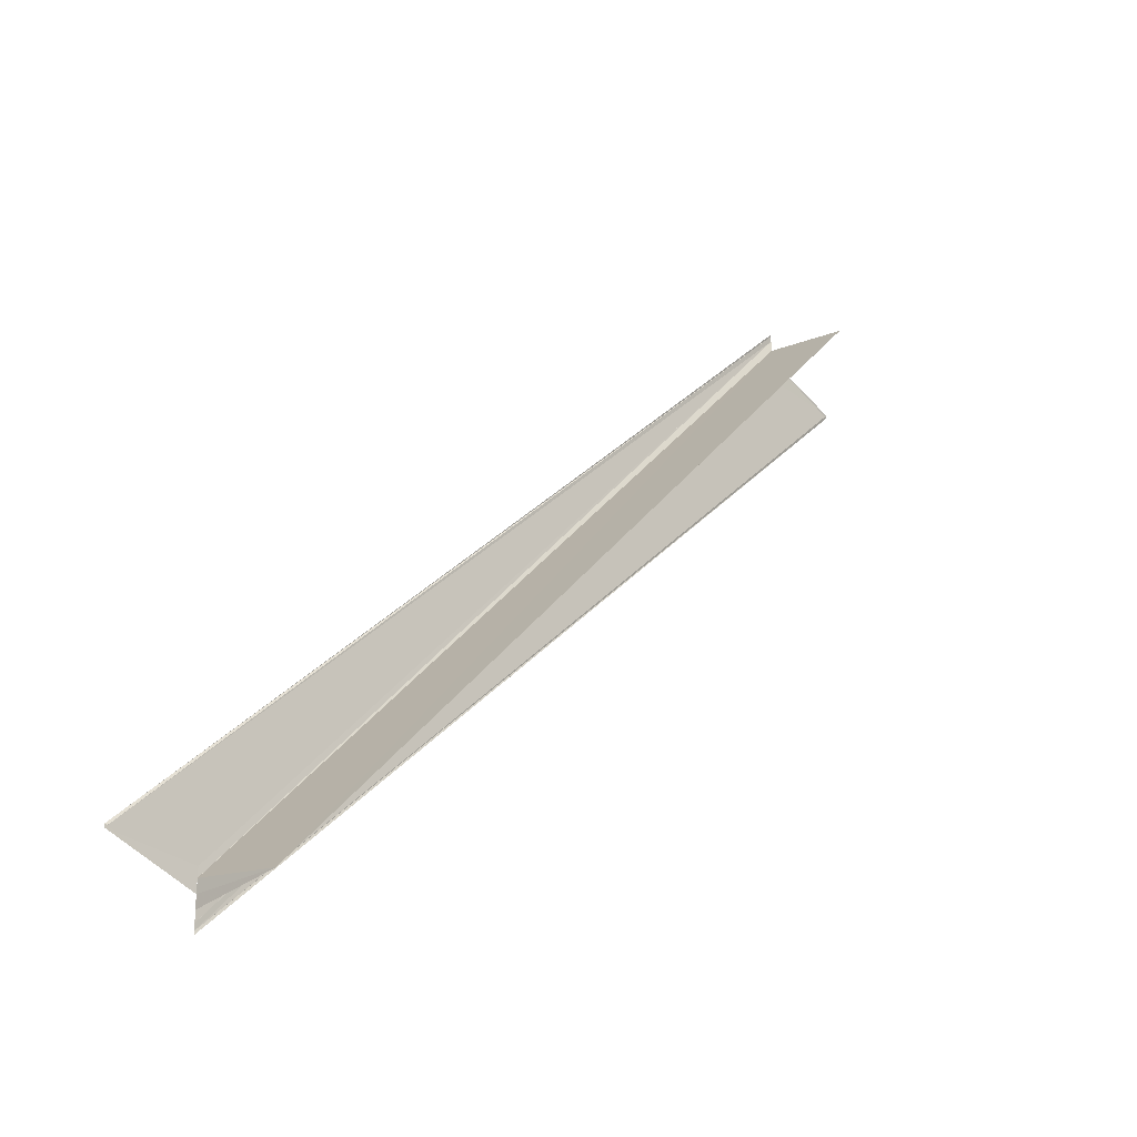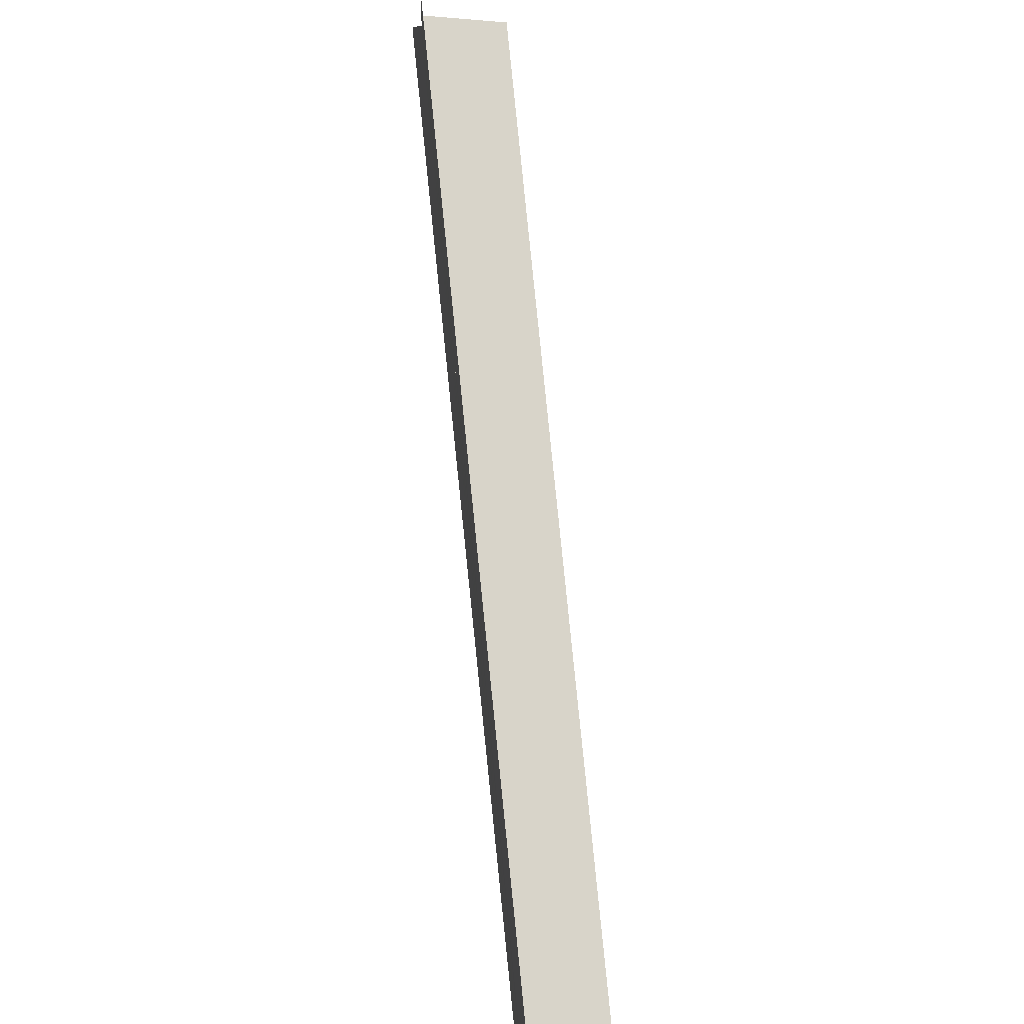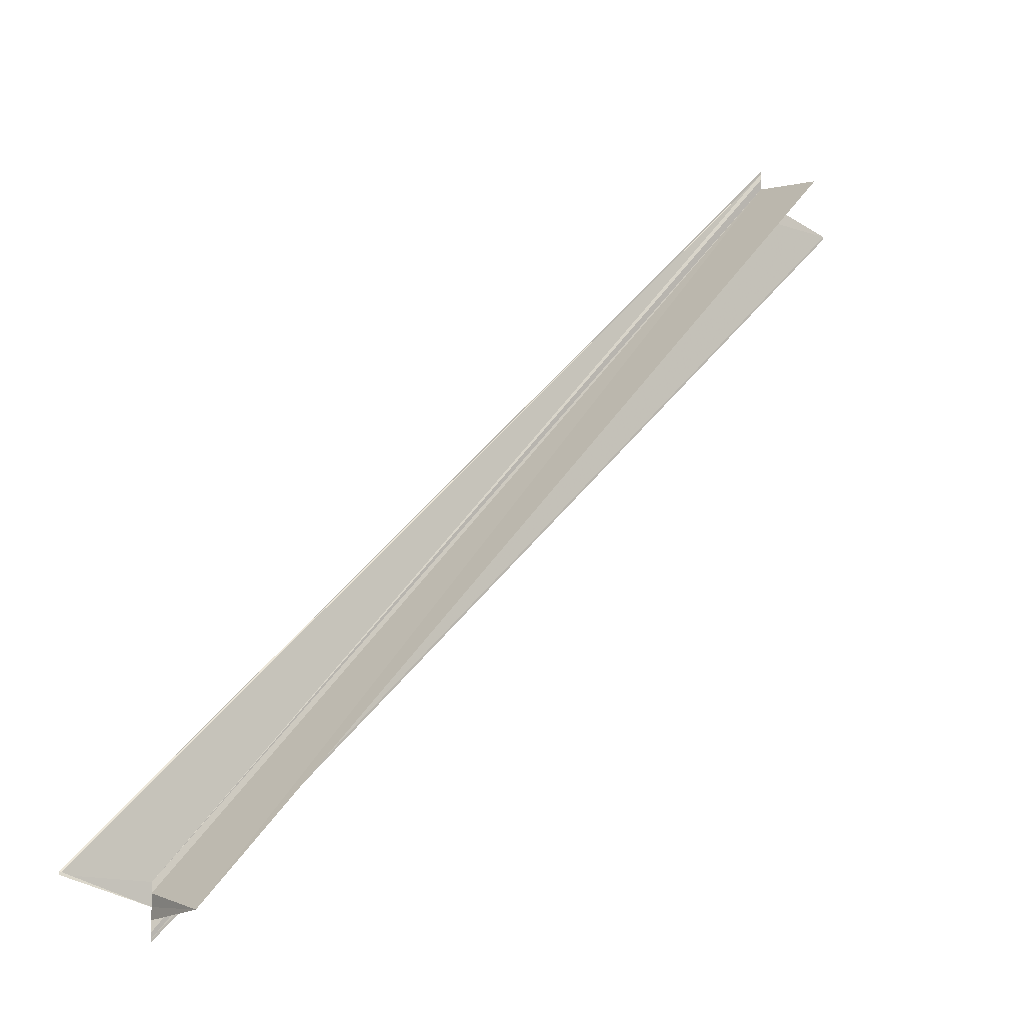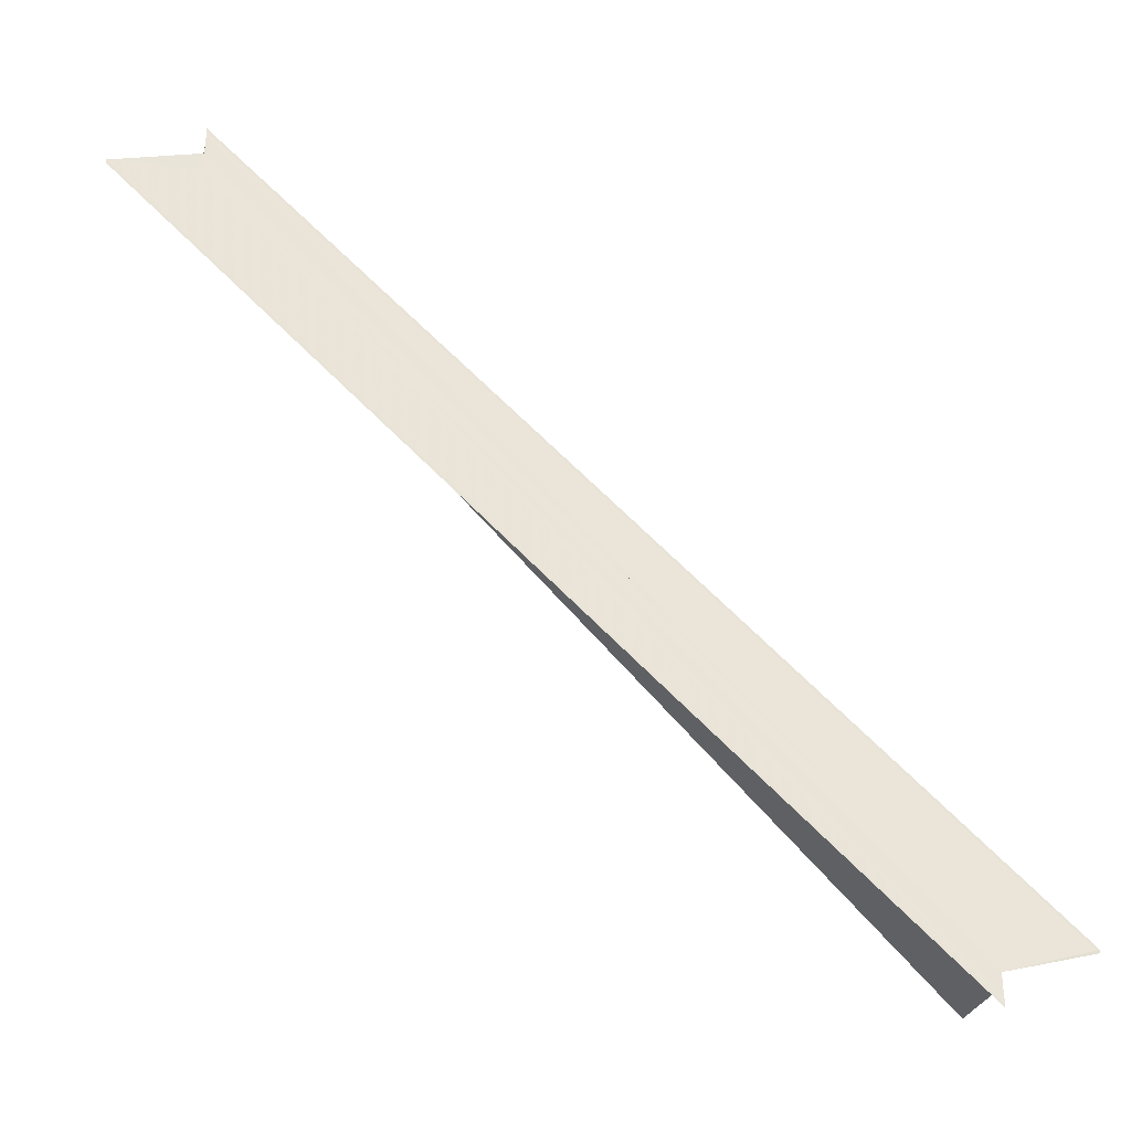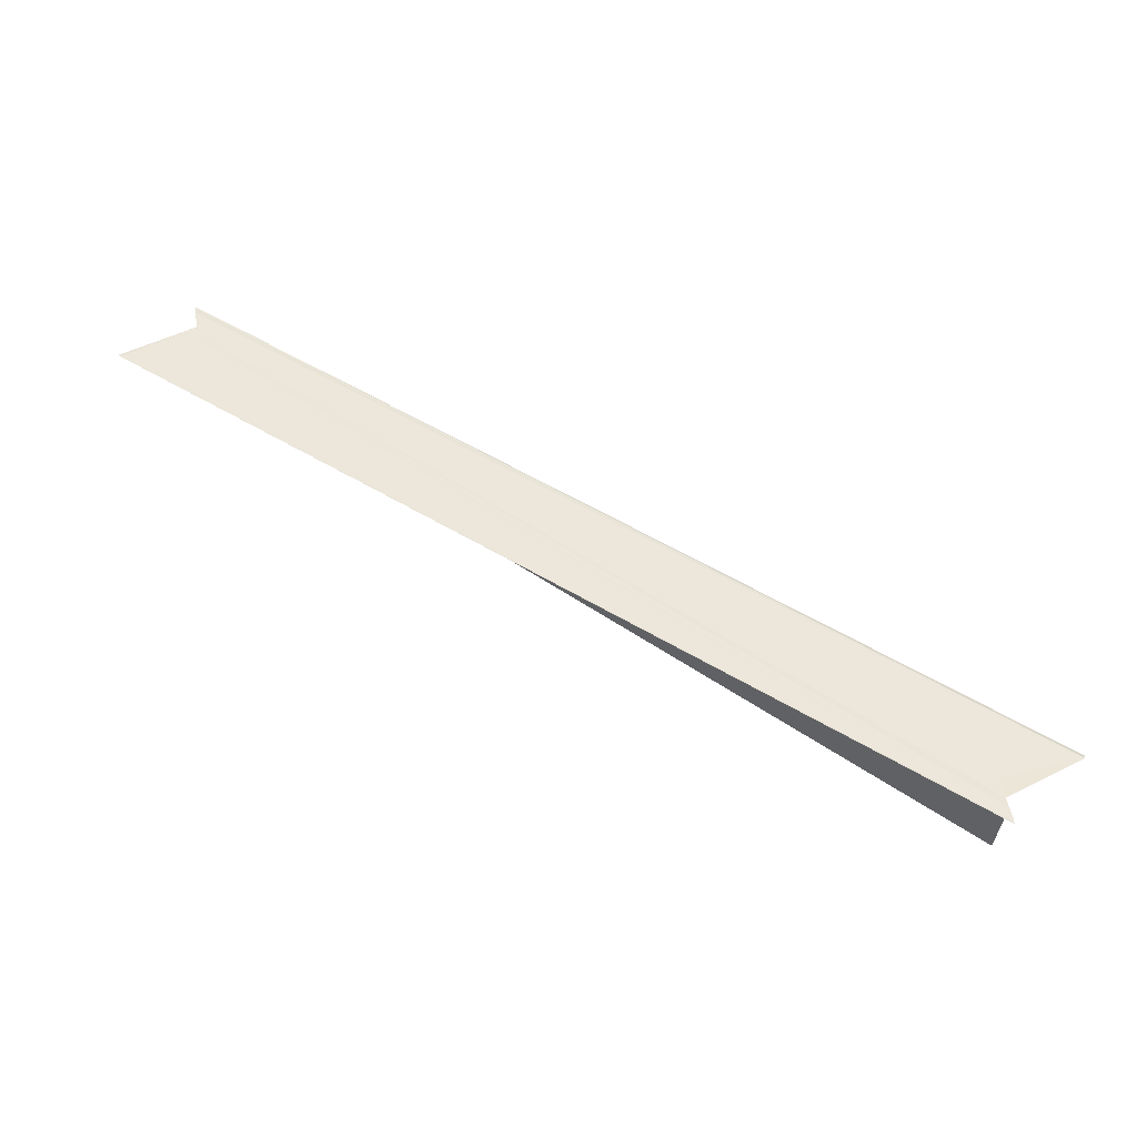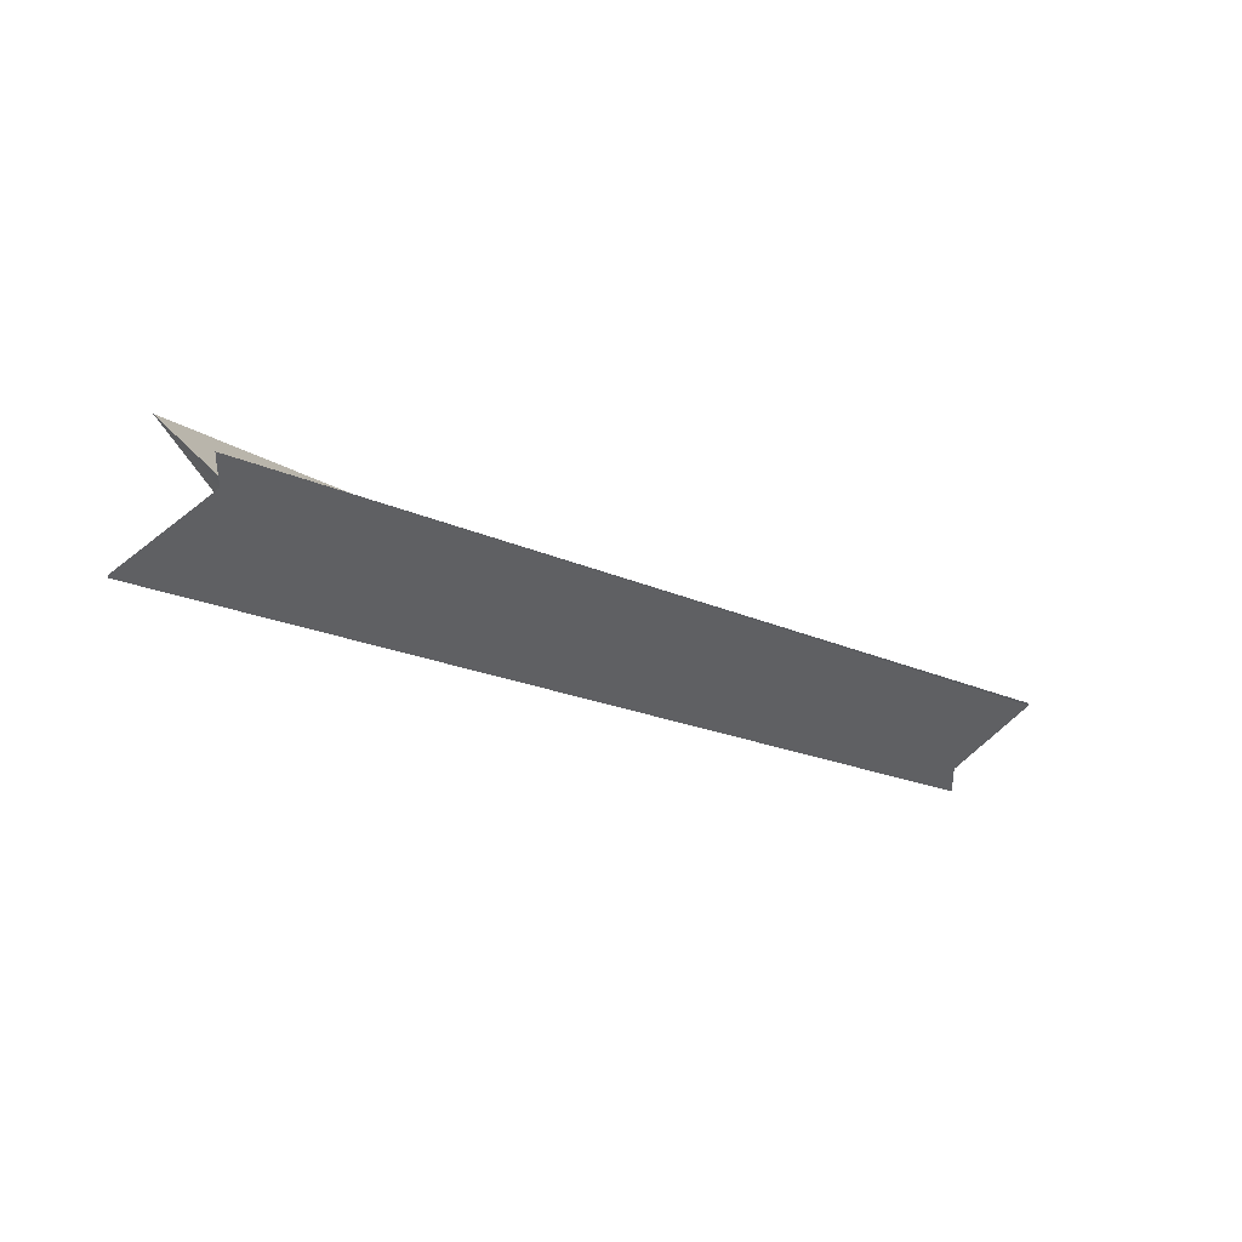
<metadata>
{"format":"obj","ext":"obj","renderer":"f3d","projection":"perspective","resolution":1024,"background":"white","views":[{"elev":-25.5,"azim":-46.8,"up":"+Z"},{"elev":29.2,"azim":-98.1,"up":"+Z"},{"elev":-7.8,"azim":-33.4,"up":"+Z"},{"elev":-35.5,"azim":166.0,"up":"+Z"},{"elev":51.7,"azim":170.2,"up":"+Y"},{"elev":45.8,"azim":144.0,"up":"+Z"}]}
</metadata>
<code>
o 11859
v 2206 1888 15.79
v 2206 1888 15.79
v 2205 1888 15.7
v 2206 1888 15.79
v 2206 1888 15.79
v 2205 1888 15.7
v 2205 1888 15.7
v 2206 1888 15.78
v 2206 1888 15.78
v 2206 1888 15.79
v 2206 1888 15.78
v 2206 1888 15.79
v 2206 1888 15.79
v 2206 1888 15.79
v 2206 1888 15.78
v 2206 1888 15.78
v 2206 1888 15.78
v 2205 1888 15.7
v 2205 1888 15.7
v 2206 1888 15.78
v 2206 1888 15.78
v 2206 1888 15.78
v 2205 1888 15.7
v 2206 1888 15.79
v 2206 1888 15.78
v 2206 1888 15.78
v 2206 1888 15.78
v 2205 1888 15.7
v 2206 1888 15.79
v 2205 1888 15.7
v 2205 1888 15.7
v 2206 1888 15.78
v 2206 1888 15.78
v 2206 1888 15.78
v 2205 1888 15.7
v 2205 1888 15.7
v 2205 1888 15.71
v 2205 1888 15.7
v 2205 1888 15.71
v 2206 1888 15.79
v 2205 1888 15.7
v 2206 1888 15.79
v 2205 1888 15.7
v 2206 1888 15.79
v 2205 1888 15.7
v 2206 1888 15.79
v 2205 1888 15.71
v 2206 1888 15.79
v 2206 1888 15.79
v 2206 1888 15.79
v 2206 1888 15.79
v 2205 1888 15.7
v 2205 1888 15.7
v 2206 1888 15.79
v 2206 1888 15.79
v 2206 1888 15.79
v 2206 1888 15.79
v 2205 1888 15.7
v 2206 1888 15.79
v 2205 1888 15.71
v 2205 1888 15.7
v 2205 1888 15.71
v 2205 1888 15.7
v 2205 1888 15.71
v 2206 1888 15.79
v 2205 1888 15.7
v 2205 1888 15.7
v 2205 1888 15.7
v 2205 1888 15.71
v 2205 1888 15.71
f 1 2 3
f 1 4 5
f 6 5 7
f 1 8 9
f 10 11 6
f 12 13 6
f 14 13 12
f 14 15 16
f 6 17 18
f 19 17 18
f 20 11 19
f 20 21 19
f 19 22 23
f 24 21 25
f 24 26 27
f 28 29 30
f 31 29 30
f 32 2 31
f 32 33 31
f 34 33 35
f 31 9 36
f 35 9 36
f 28 37 38
f 39 40 38
f 41 40 38
f 41 42 28
f 28 43 41
f 43 44 45
f 39 46 47
f 48 1 41
f 48 49 41
f 50 49 39
f 50 51 39
f 52 44 53
f 54 55 52
f 54 56 52
f 57 56 58
f 59 55 60
f 61 62 60
f 61 63 64
f 60 65 64
f 52 65 64
f 66 67 68
f 66 69 70

</code>
